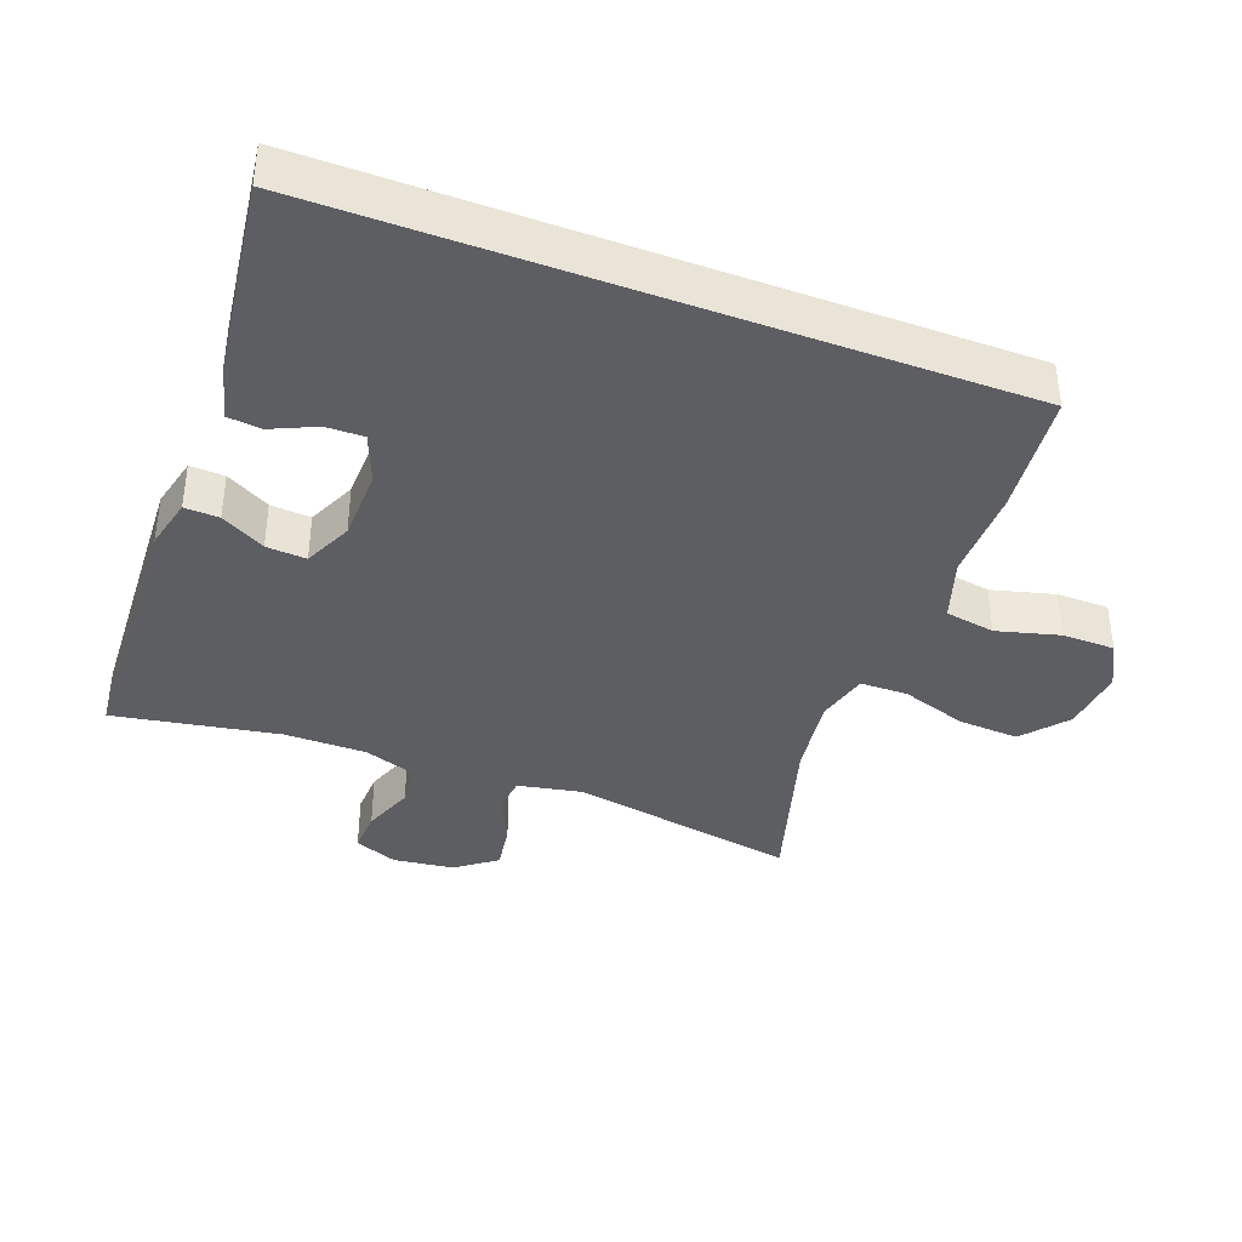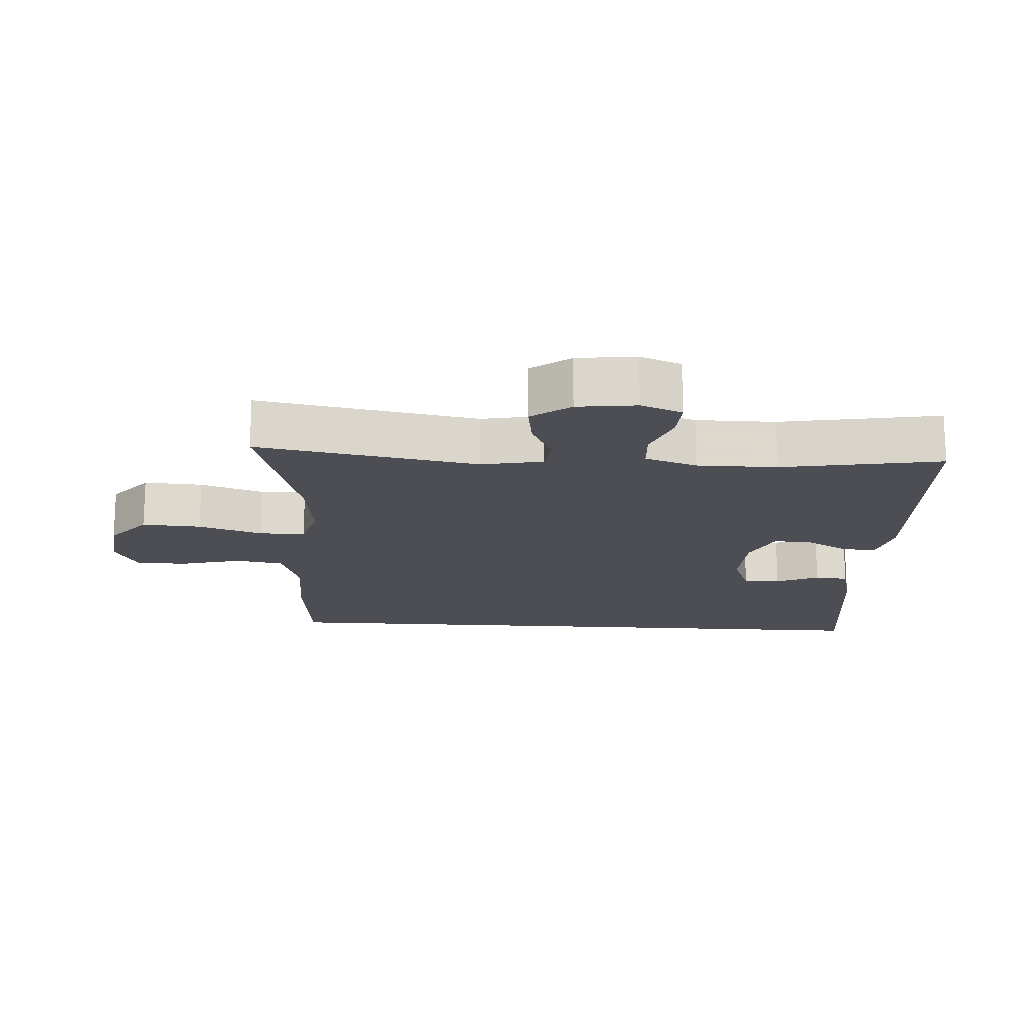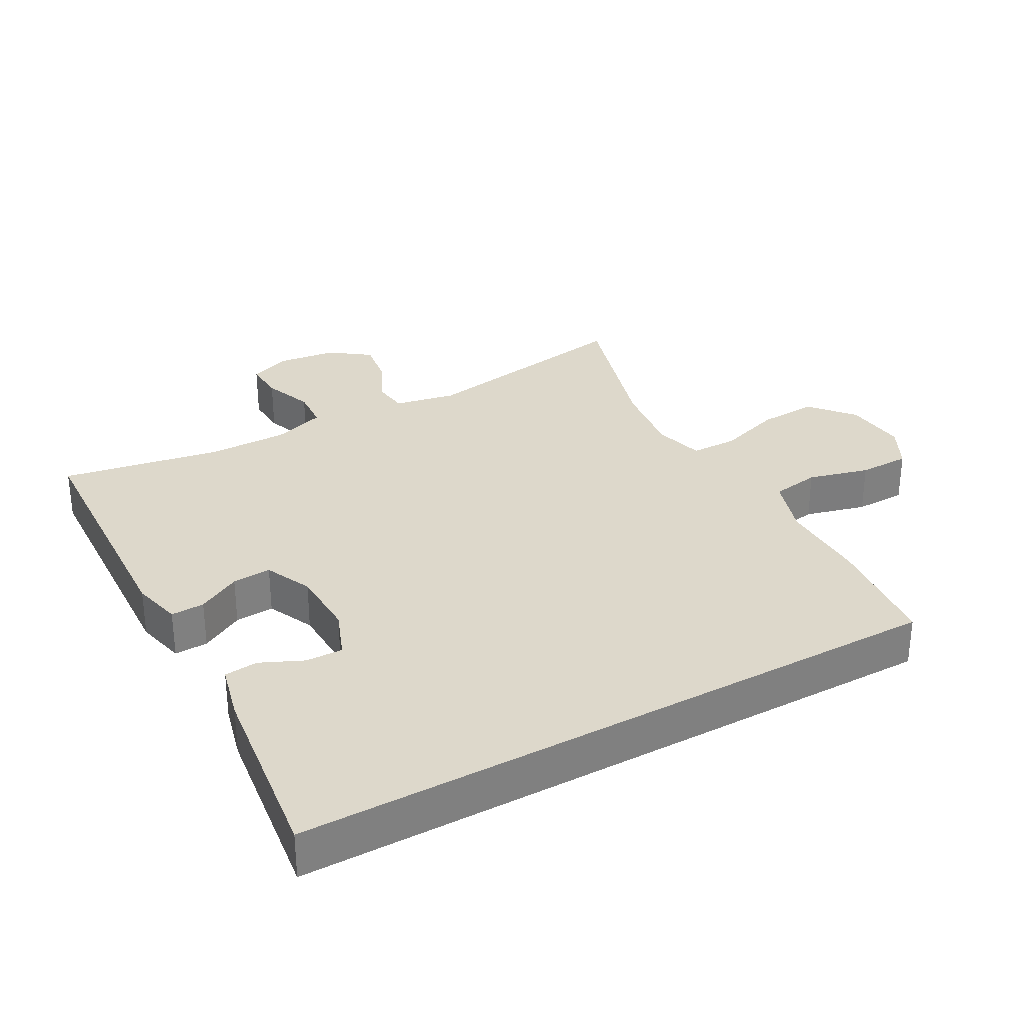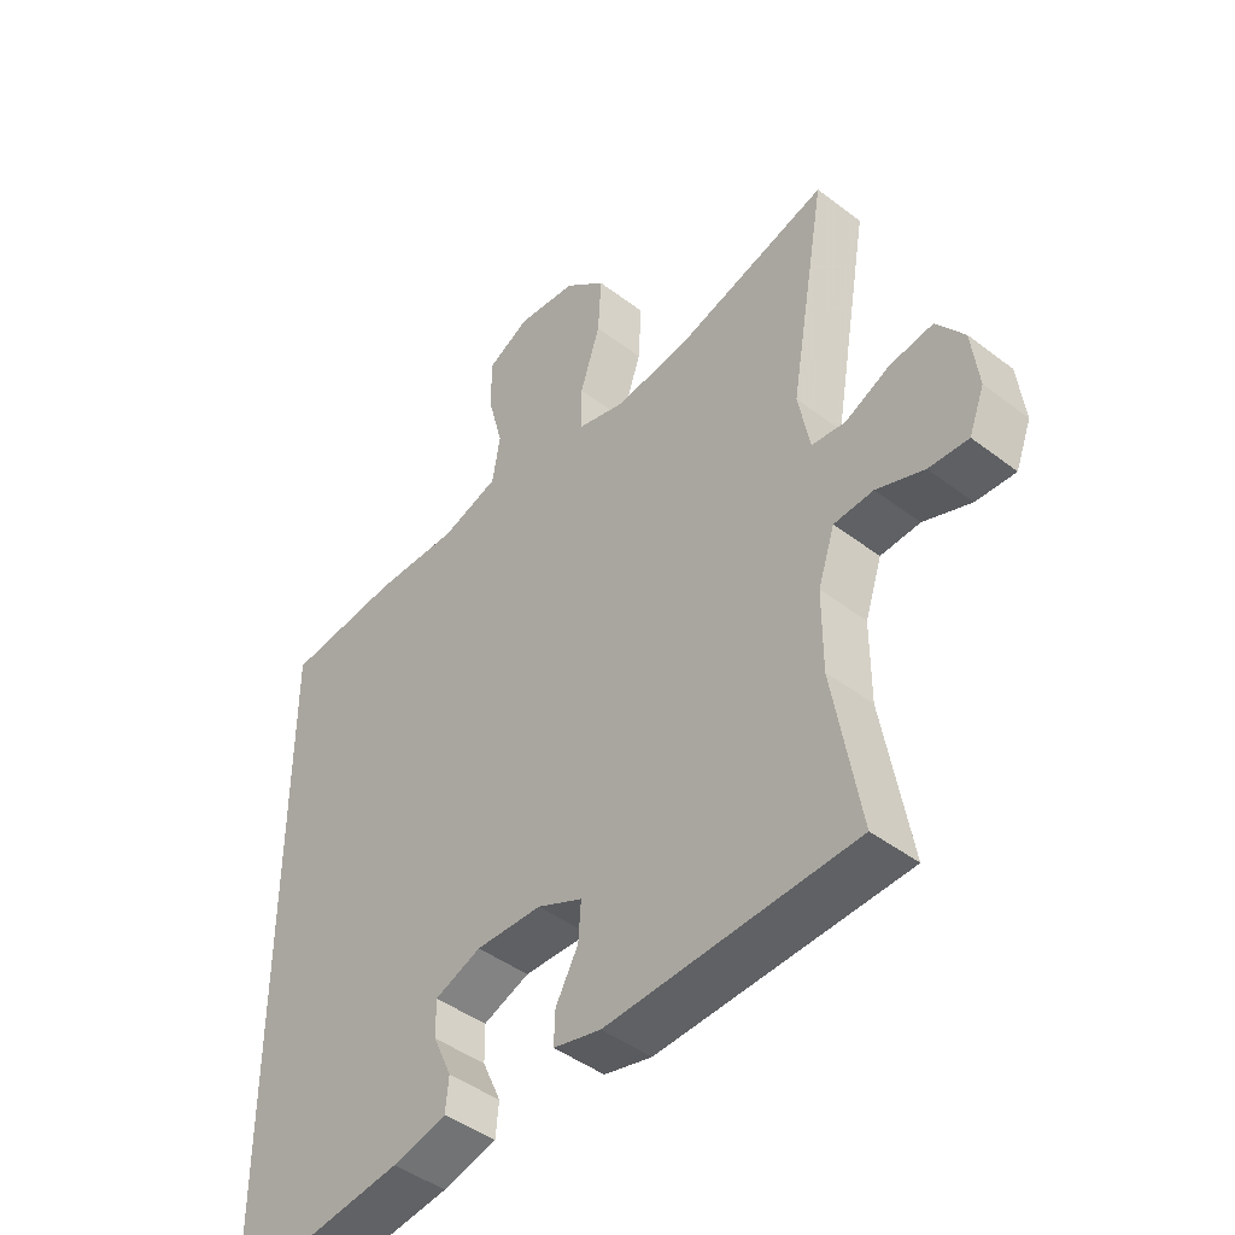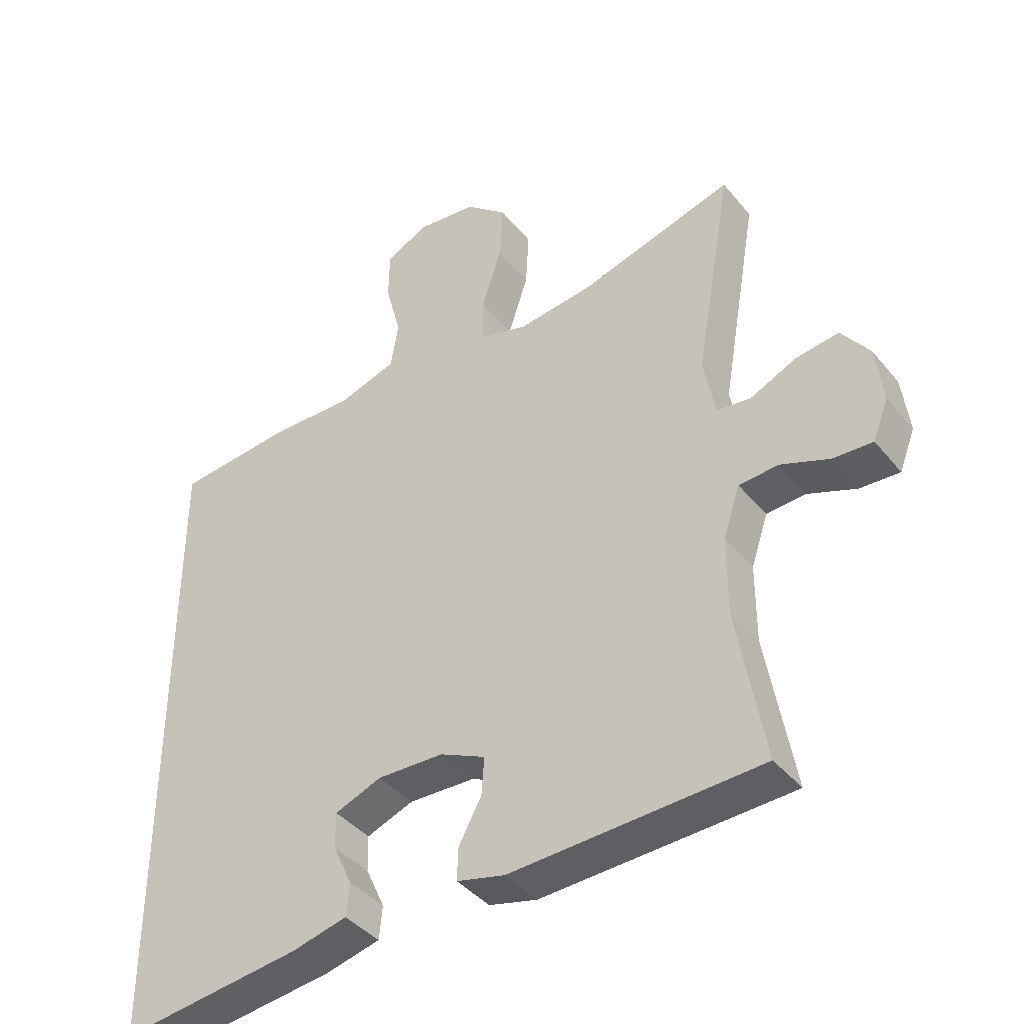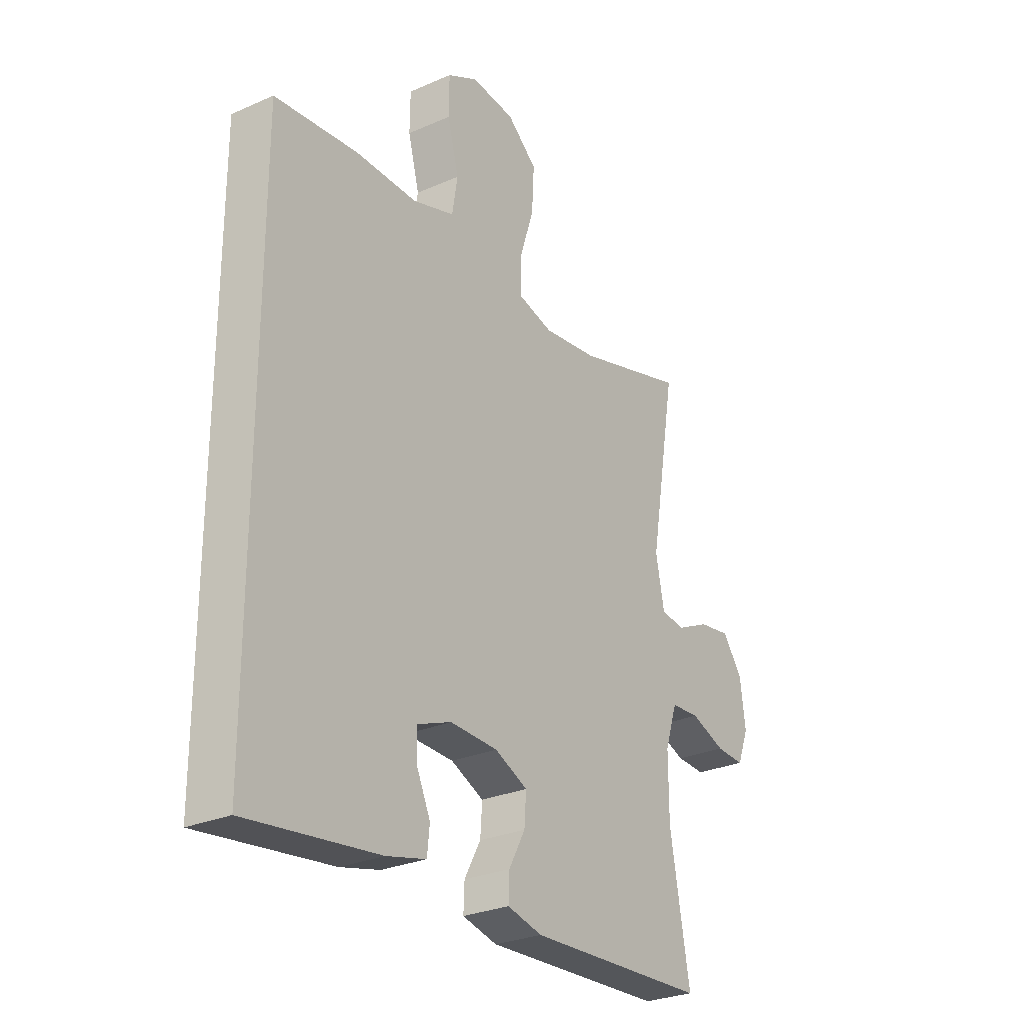
<metadata>
{"format":"obj","ext":"obj","renderer":"f3d","projection":"perspective","resolution":1024,"background":"white","views":[{"elev":-38.9,"azim":-110.5,"up":"+Y"},{"elev":-17.3,"azim":86.3,"up":"+Y"},{"elev":31.3,"azim":-119.1,"up":"+Y"},{"elev":-44.7,"azim":48.4,"up":"+Z"},{"elev":-40.5,"azim":35.3,"up":"+Z"},{"elev":-27.8,"azim":-56.1,"up":"+Z"}]}
</metadata>
<code>
v -0.5 0.07 0.434
v -0.323 0.07 0.452
v -0.191 0.07 0.45
v -0.102 0.07 0.479
v -0.09 0.07 0.551
v -0.114 0.07 0.642
v -0.113 0.07 0.718
v -0.048 0.07 0.752
v 0.045 0.07 0.742
v 0.109 0.07 0.688
v 0.104 0.07 0.6
v 0.073 0.07 0.505
v 0.074 0.07 0.436
v 0.148 0.07 0.416
v 0.264 0.07 0.431
v 0.5 0.07 0.5
v 0.443 0.07 0.171
v 0.461 0.07 0.079
v 0.513 0.07 0.073
v 0.583 0.07 0.106
v 0.65 0.07 0.116
v 0.693 0.07 0.058
v 0.704 0.07 -0.03
v 0.68 0.07 -0.092
v 0.619 0.07 -0.089
v 0.545 0.07 -0.061
v 0.484 0.07 -0.065
v 0.458 0.07 -0.143
v 0.458 0.07 -0.262
v 0.5 0.07 -0.5
v 0.116 0.07 -0.518
v 0.042 0.07 -0.5
v 0.044 0.07 -0.45
v 0.079 0.07 -0.386
v 0.083 0.07 -0.328
v 0.013 0.07 -0.296
v -0.089 0.07 -0.293
v -0.161 0.07 -0.321
v -0.16 0.07 -0.376
v -0.131 0.07 -0.44
v -0.136 0.07 -0.49
v -0.22 0.07 -0.511
v -0.5 0.07 -0.547
v -0.5 0 0.434
v -0.323 0 0.452
v -0.191 0 0.45
v -0.102 0 0.479
v -0.09 0 0.551
v -0.114 0 0.642
v -0.113 0 0.718
v -0.048 0 0.752
v 0.045 0 0.742
v 0.109 0 0.688
v 0.104 0 0.6
v 0.073 0 0.505
v 0.074 0 0.436
v 0.148 0 0.416
v 0.264 0 0.431
v 0.5 0 0.5
v 0.443 0 0.171
v 0.461 0 0.079
v 0.513 0 0.073
v 0.583 0 0.106
v 0.65 0 0.116
v 0.693 0 0.058
v 0.704 0 -0.03
v 0.68 0 -0.092
v 0.619 0 -0.089
v 0.545 0 -0.061
v 0.484 0 -0.065
v 0.458 0 -0.143
v 0.458 0 -0.262
v 0.5 0 -0.5
v 0.116 0 -0.518
v 0.042 0 -0.5
v 0.044 0 -0.45
v 0.079 0 -0.386
v 0.083 0 -0.328
v 0.013 0 -0.296
v -0.089 0 -0.293
v -0.161 0 -0.321
v -0.16 0 -0.376
v -0.131 0 -0.44
v -0.136 0 -0.49
v -0.22 0 -0.511
v -0.5 0 -0.547
f 41 42 43
f 40 41 43
f 39 40 43
f 1 2 3
f 43 1 3
f 39 43 3
f 38 39 3
f 37 38 3 4
f 36 37 4 5
f 35 36 5
f 32 33 34
f 31 32 34
f 30 31 34
f 29 30 34
f 28 29 34 35
f 27 28 35 5
f 24 25 26
f 23 24 26
f 22 23 26
f 21 22 26
f 20 21 26
f 19 20 26
f 18 19 26 27
f 17 18 27 5
f 15 16 17
f 14 15 17
f 13 14 17
f 10 11 12
f 9 10 12
f 8 9 12
f 7 8 12
f 6 7 12
f 5 6 12
f 5 12 13
f 5 13 17
f 86 85 84
f 86 84 83
f 86 83 82
f 46 45 44
f 46 44 86
f 46 86 82
f 46 82 81
f 47 46 81 80
f 48 47 80 79
f 48 79 78
f 77 76 75
f 77 75 74
f 77 74 73
f 77 73 72
f 78 77 72 71
f 48 78 71 70
f 69 68 67
f 69 67 66
f 69 66 65
f 69 65 64
f 69 64 63
f 69 63 62
f 70 69 62 61
f 48 70 61 60
f 60 59 58
f 60 58 57
f 60 57 56
f 55 54 53
f 55 53 52
f 55 52 51
f 55 51 50
f 55 50 49
f 55 49 48
f 56 55 48
f 60 56 48
f 1 44 45 2
f 2 45 46 3
f 3 46 47 4
f 4 47 48 5
f 5 48 49 6
f 6 49 50 7
f 7 50 51 8
f 8 51 52 9
f 9 52 53 10
f 10 53 54 11
f 11 54 55 12
f 12 55 56 13
f 13 56 57 14
f 14 57 58 15
f 15 58 59 16
f 16 59 60 17
f 17 60 61 18
f 18 61 62 19
f 19 62 63 20
f 20 63 64 21
f 21 64 65 22
f 22 65 66 23
f 23 66 67 24
f 24 67 68 25
f 25 68 69 26
f 26 69 70 27
f 27 70 71 28
f 28 71 72 29
f 29 72 73 30
f 30 73 74 31
f 31 74 75 32
f 32 75 76 33
f 33 76 77 34
f 34 77 78 35
f 35 78 79 36
f 36 79 80 37
f 37 80 81 38
f 38 81 82 39
f 39 82 83 40
f 40 83 84 41
f 41 84 85 42
f 42 85 86 43
f 43 86 44 1

</code>
